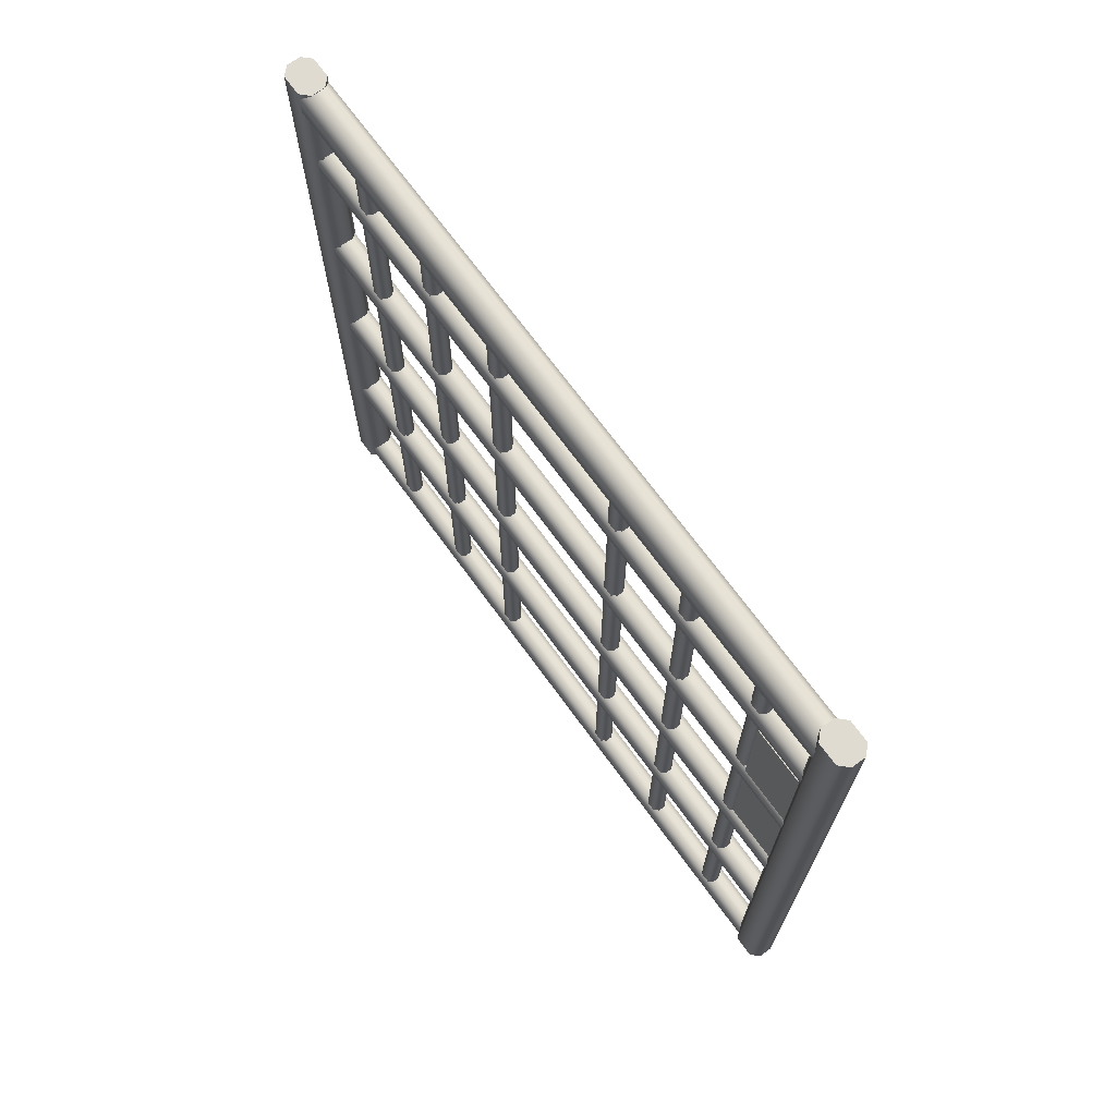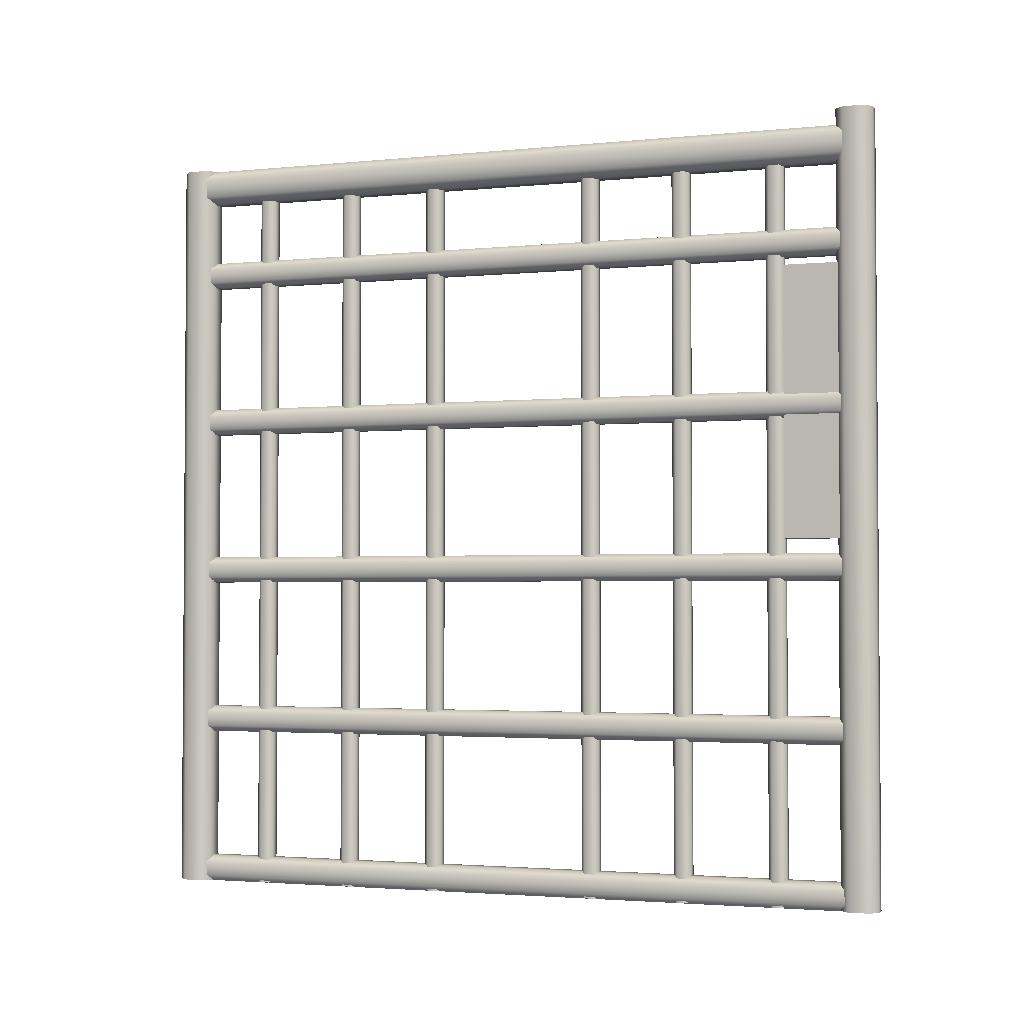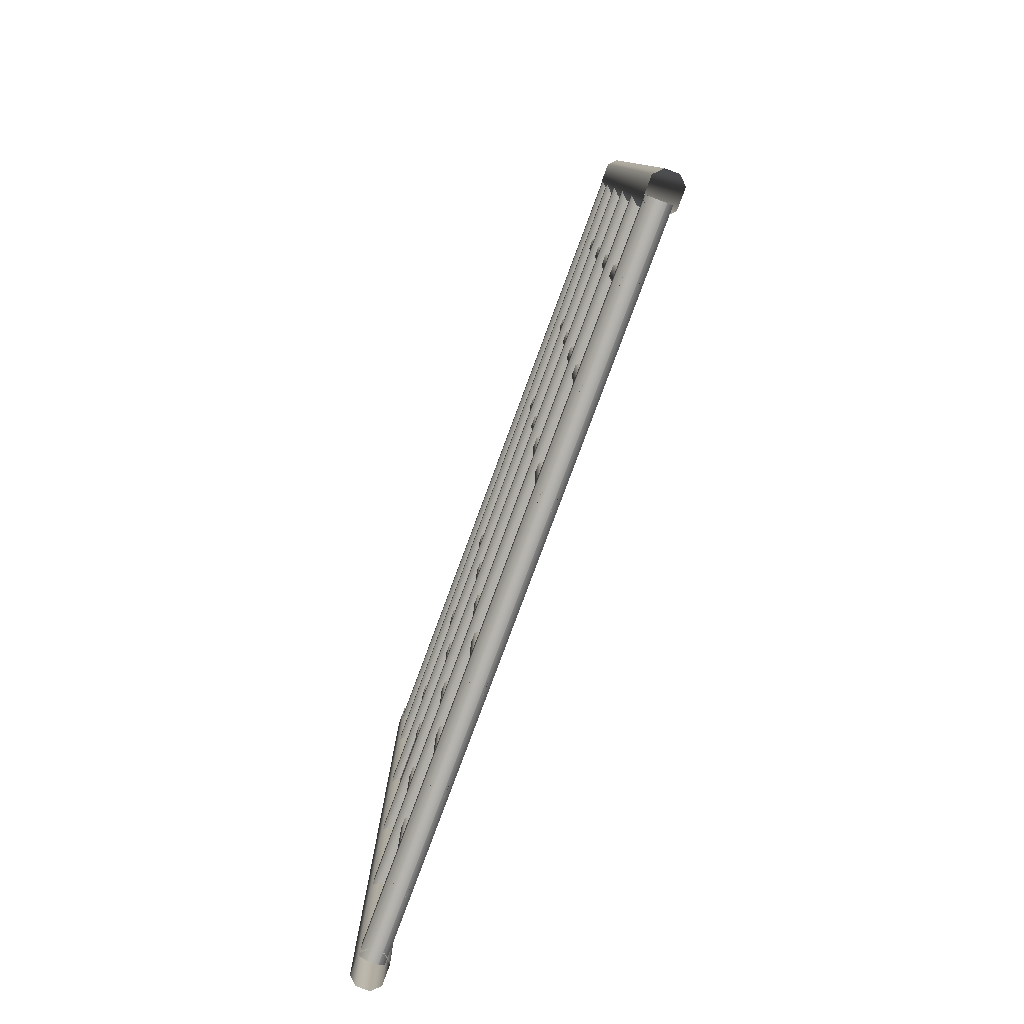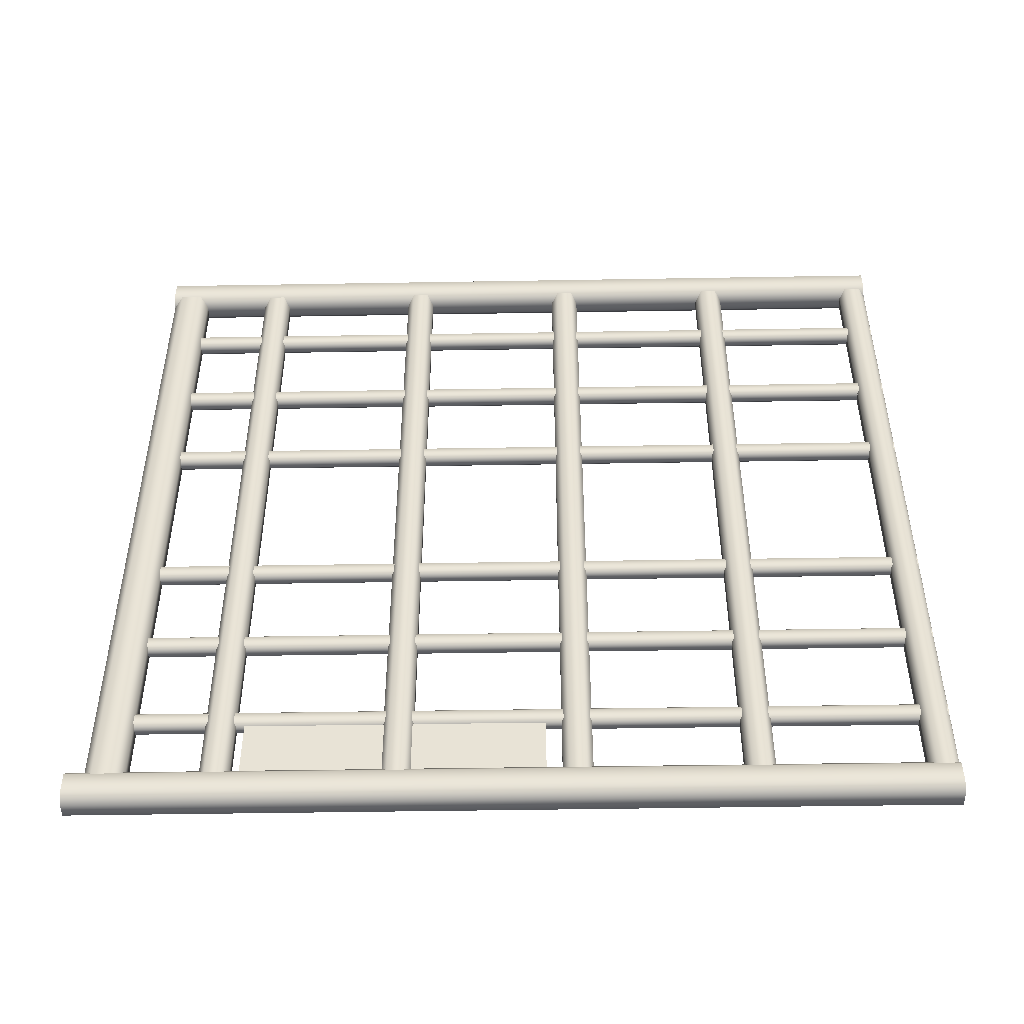
<metadata>
{"format":"obj","ext":"obj","renderer":"f3d","projection":"perspective","resolution":1024,"background":"white","views":[{"elev":69.8,"azim":144.0,"up":"+Y"},{"elev":-2.5,"azim":109.1,"up":"+Y"},{"elev":-79.7,"azim":-20.3,"up":"+Y"},{"elev":-47.5,"azim":-88.9,"up":"+Z"}]}
</metadata>
<code>
o irondoortopx+_bedx+.002
v -0.4671 -0.5 0.4565
v -0.4671 0.4811 0.4433
v -0.4671 -0.5 0.4433
v -0.4482 -0.5 0.433
v -0.4395 0.4811 0.433
v -0.4395 -0.5 0.433
v -0.4344 -0.5 0.4381
v -0.4292 0.4811 0.4433
v -0.4292 -0.5 0.4433
v -0.462 -0.5 0.4749
v -0.4569 0.4811 0.4801
v -0.4671 0.4811 0.4698
v -0.4671 -0.5 0.4698
v -0.4344 -0.5 0.4749
v -0.4292 0.4811 0.4698
v -0.4395 0.4811 0.4801
v -0.4395 -0.5 0.4801
v -0.4569 -0.5 0.433
v -0.4569 0.4811 0.433
v -0.4569 -0.5 0.4801
v -0.4292 -0.5 0.4698
v -0.4668 0.4703 0.4519
v -0.4668 0.4443 -0.000213
v -0.4668 0.4443 0.4519
v -0.4296 0.4443 -0.000214
v -0.4296 0.4703 0.4519
v -0.4296 0.4443 0.4519
v -0.4567 0.4342 0.4519
v -0.4397 0.4342 -0.000214
v -0.4397 0.4342 0.4519
v -0.4567 0.4804 -0.000214
v -0.4668 0.4703 -0.000213
v -0.4397 0.4804 0.4519
v -0.4296 0.4703 -0.000214
v -0.4397 0.4804 -0.000214
v -0.4567 0.4342 -0.000214
v -0.4567 0.4804 0.4519
v -0.4651 0.3248 -0.000214
v -0.4651 0.3443 -0.000214
v -0.4651 0.3443 0.4476
v -0.4342 0.3443 0.4476
v -0.4342 0.3443 -0.000214
v -0.4342 0.3248 -0.000214
v -0.4546 0.3519 -0.000214
v -0.4418 0.3519 -0.000214
v -0.4418 0.3519 0.4476
v -0.4651 0.3248 0.4476
v -0.4546 0.3173 0.4476
v -0.4418 0.3173 -0.000214
v -0.4418 0.3173 0.4476
v -0.4342 0.3248 0.4476
v -0.4546 0.3519 0.4476
v -0.4546 0.3173 -0.000214
v -0.4651 0.1204 -0.000214
v -0.4651 0.1399 0.4476
v -0.4651 0.1399 -0.000214
v -0.4342 0.1399 0.4476
v -0.4342 0.1204 -0.000214
v -0.4342 0.1399 -0.000214
v -0.4546 0.1474 -0.000214
v -0.4418 0.1474 0.4476
v -0.4418 0.1474 -0.000214
v -0.4546 0.1128 0.4476
v -0.4651 0.1204 0.4476
v -0.4418 0.1128 -0.000214
v -0.4342 0.1204 0.4476
v -0.4418 0.1128 0.4476
v -0.4546 0.1474 0.4476
v -0.4546 0.1128 -0.000214
v -0.4651 -0.08413 -0.000214
v -0.4651 -0.06463 0.4476
v -0.4651 -0.06463 -0.000214
v -0.4342 -0.06463 0.4476
v -0.4342 -0.08413 -0.000214
v -0.4342 -0.06463 -0.000214
v -0.4546 -0.05705 -0.000214
v -0.4418 -0.05705 0.4476
v -0.4418 -0.05705 -0.000214
v -0.4546 -0.09171 0.4476
v -0.4651 -0.08413 0.4476
v -0.4418 -0.09171 -0.000214
v -0.4342 -0.08413 0.4476
v -0.4418 -0.09171 0.4476
v -0.4546 -0.05705 0.4476
v -0.4546 -0.09171 -0.000214
v -0.4651 -0.2886 -0.000214
v -0.4651 -0.2691 0.4476
v -0.4651 -0.2691 -0.000214
v -0.4342 -0.2691 0.4476
v -0.4342 -0.2886 -0.000214
v -0.4342 -0.2691 -0.000214
v -0.4546 -0.2615 -0.000214
v -0.4418 -0.2615 0.4476
v -0.4418 -0.2615 -0.000214
v -0.4546 -0.2962 0.4476
v -0.4651 -0.2886 0.4476
v -0.4418 -0.2962 -0.000214
v -0.4342 -0.2886 0.4476
v -0.4418 -0.2962 0.4476
v -0.4546 -0.2615 0.4476
v -0.4546 -0.2962 -0.000214
v -0.4651 -0.4931 -0.000213
v -0.4651 -0.4736 0.4476
v -0.4651 -0.4736 -0.000214
v -0.4342 -0.4736 0.4476
v -0.4342 -0.4931 -0.000214
v -0.4342 -0.4736 -0.000214
v -0.4546 -0.466 -0.000214
v -0.4418 -0.466 0.4476
v -0.4418 -0.466 -0.000214
v -0.4555 -0.5 0.4073
v -0.4546 -0.5007 0.4476
v -0.4555 -0.5 0.4476
v -0.4411 -0.5 0.04007
v -0.4342 -0.4931 0.4476
v -0.4411 -0.5 0.4476
v -0.4418 -0.5007 -0.000214
v -0.4418 -0.5007 0.4476
v -0.4651 -0.4931 0.4476
v -0.4546 -0.466 0.4476
v -0.4555 -0.5 -0.000214
v -0.4546 -0.5007 -0.000214
v -0.4411 -0.5 -0.000214
v -0.4577 -0.5 0.3537
v -0.4577 0.4503 0.3471
v -0.4577 -0.5 0.3471
v -0.4482 -0.5 0.342
v -0.4439 0.4503 0.342
v -0.4439 -0.5 0.342
v -0.4413 -0.5 0.3445
v -0.4387 0.4503 0.3471
v -0.4387 -0.5 0.3471
v -0.4551 -0.5 0.3629
v -0.4525 0.4503 0.3655
v -0.4577 0.4503 0.3604
v -0.4577 -0.5 0.3604
v -0.4413 -0.5 0.3629
v -0.4387 0.4503 0.3604
v -0.4439 0.4503 0.3655
v -0.4439 -0.5 0.3655
v -0.4525 -0.5 0.342
v -0.4525 0.4503 0.342
v -0.4525 -0.5 0.3655
v -0.4387 -0.5 0.3604
v -0.4577 -0.5 0.231
v -0.4577 0.4503 0.2244
v -0.4577 -0.5 0.2244
v -0.4482 -0.5 0.2193
v -0.4439 0.4503 0.2193
v -0.4439 -0.5 0.2193
v -0.4413 -0.5 0.2219
v -0.4387 0.4503 0.2244
v -0.4387 -0.5 0.2244
v -0.4551 -0.5 0.2402
v -0.4525 0.4503 0.2428
v -0.4577 0.4503 0.2377
v -0.4577 -0.5 0.2377
v -0.4413 -0.5 0.2402
v -0.4387 0.4503 0.2377
v -0.4439 0.4503 0.2428
v -0.4439 -0.5 0.2428
v -0.4525 -0.5 0.2193
v -0.4525 0.4503 0.2193
v -0.4525 -0.5 0.2428
v -0.4387 -0.5 0.2377
v -0.4577 -0.5 0.1083
v -0.4577 0.4458 0.1017
v -0.4577 -0.5 0.1017
v -0.4482 -0.5 0.09659
v -0.4439 0.4458 0.09659
v -0.4439 -0.5 0.09659
v -0.4413 -0.5 0.09918
v -0.4387 0.4458 0.1017
v -0.4387 -0.5 0.1017
v -0.4551 -0.5 0.1176
v -0.4525 0.4458 0.1201
v -0.4577 0.4458 0.115
v -0.4577 -0.5 0.115
v -0.4413 -0.5 0.1175
v -0.4387 0.4458 0.115
v -0.4439 0.4458 0.1201
v -0.4439 -0.5 0.1201
v -0.4525 -0.5 0.09659
v -0.4525 0.4458 0.09659
v -0.4525 -0.5 0.1201
v -0.4387 -0.5 0.115
v -0.4672 -0.5 -0.457
v -0.4672 -0.5 -0.4437
v -0.4672 0.5008 -0.4437
v -0.4482 -0.5 -0.4334
v -0.4395 -0.5 -0.4334
v -0.4395 0.5008 -0.4334
v -0.4344 -0.5 -0.4386
v -0.4292 -0.5 -0.4437
v -0.4292 0.5008 -0.4437
v -0.4672 -0.5 -0.4702
v -0.4672 0.5008 -0.4702
v -0.4569 0.5008 -0.4805
v -0.462 -0.5 -0.4753
v -0.4395 -0.5 -0.4805
v -0.4395 0.5008 -0.4805
v -0.4292 0.5008 -0.4702
v -0.4344 -0.5 -0.4753
v -0.4569 0.5008 -0.4334
v -0.4569 -0.5 -0.4334
v -0.4569 -0.5 -0.4805
v -0.4292 -0.5 -0.4702
v -0.4668 0.4703 -0.4523
v -0.4668 0.4443 -0.4523
v -0.4296 0.4443 -0.4523
v -0.4296 0.4703 -0.4523
v -0.4567 0.4342 -0.4523
v -0.4397 0.4342 -0.4523
v -0.4397 0.4804 -0.4523
v -0.4567 0.4804 -0.4523
v -0.4651 0.3443 -0.448
v -0.4342 0.3443 -0.448
v -0.4418 0.3519 -0.448
v -0.4546 0.3173 -0.448
v -0.4651 0.3248 -0.448
v -0.4342 0.3248 -0.448
v -0.4418 0.3173 -0.448
v -0.4546 0.3519 -0.448
v -0.4651 0.1399 -0.448
v -0.4342 0.1399 -0.448
v -0.4418 0.1474 -0.448
v -0.4651 0.1204 -0.448
v -0.4546 0.1128 -0.448
v -0.4418 0.1128 -0.448
v -0.4342 0.1204 -0.448
v -0.4546 0.1474 -0.448
v -0.4651 -0.06463 -0.448
v -0.4342 -0.06463 -0.448
v -0.4418 -0.05705 -0.448
v -0.4651 -0.08413 -0.448
v -0.4546 -0.09171 -0.448
v -0.4418 -0.09171 -0.448
v -0.4342 -0.08413 -0.448
v -0.4546 -0.05705 -0.448
v -0.4651 -0.2691 -0.448
v -0.4342 -0.2691 -0.448
v -0.4418 -0.2615 -0.448
v -0.4651 -0.2886 -0.448
v -0.4546 -0.2962 -0.448
v -0.4418 -0.2962 -0.448
v -0.4342 -0.2886 -0.448
v -0.4546 -0.2615 -0.448
v -0.4651 -0.4736 -0.448
v -0.4342 -0.4736 -0.448
v -0.4418 -0.466 -0.448
v -0.4555 -0.5 -0.4077
v -0.4555 -0.5 -0.448
v -0.4546 -0.5007 -0.448
v -0.4411 -0.5 -0.0405
v -0.4411 -0.5 -0.448
v -0.4342 -0.4931 -0.448
v -0.4418 -0.5007 -0.448
v -0.4651 -0.4931 -0.448
v -0.4546 -0.466 -0.448
v -0.4577 -0.5 -0.3542
v -0.4577 -0.5 -0.3475
v -0.4577 0.4503 -0.3475
v -0.4482 -0.5 -0.3424
v -0.4439 -0.5 -0.3424
v -0.4439 0.4503 -0.3424
v -0.4413 -0.5 -0.345
v -0.4387 -0.5 -0.3475
v -0.4387 0.4503 -0.3475
v -0.4577 -0.5 -0.3608
v -0.4577 0.4503 -0.3608
v -0.4525 0.4503 -0.3659
v -0.4551 -0.5 -0.3634
v -0.4439 -0.5 -0.3659
v -0.4439 0.4503 -0.3659
v -0.4387 0.4503 -0.3608
v -0.4413 -0.5 -0.3634
v -0.4525 0.4503 -0.3424
v -0.4525 -0.5 -0.3424
v -0.4525 -0.5 -0.3659
v -0.4387 -0.5 -0.3608
v -0.4577 -0.5 -0.2315
v -0.4577 -0.5 -0.2249
v -0.4577 0.4503 -0.2249
v -0.4482 -0.5 -0.2197
v -0.4439 -0.5 -0.2197
v -0.4439 0.4503 -0.2197
v -0.4413 -0.5 -0.2223
v -0.4387 -0.5 -0.2249
v -0.4387 0.4503 -0.2249
v -0.4577 -0.5 -0.2381
v -0.4577 0.4503 -0.2381
v -0.4525 0.4503 -0.2432
v -0.4551 -0.5 -0.2407
v -0.4439 -0.5 -0.2432
v -0.4439 0.4503 -0.2432
v -0.4387 0.4503 -0.2381
v -0.4413 -0.5 -0.2407
v -0.4525 0.4503 -0.2197
v -0.4525 -0.5 -0.2197
v -0.4525 -0.5 -0.2432
v -0.4387 -0.5 -0.2381
v -0.4577 -0.5 -0.1087
v -0.4577 -0.5 -0.1022
v -0.4577 0.4458 -0.1022
v -0.4482 -0.5 -0.09702
v -0.4439 -0.5 -0.09702
v -0.4439 0.4458 -0.09702
v -0.4413 -0.5 -0.0996
v -0.4387 -0.5 -0.1022
v -0.4387 0.4458 -0.1022
v -0.4577 -0.5 -0.1154
v -0.4577 0.4458 -0.1154
v -0.4525 0.4458 -0.1205
v -0.4551 -0.5 -0.118
v -0.4439 -0.5 -0.1205
v -0.4439 0.4458 -0.1205
v -0.4387 0.4458 -0.1154
v -0.4413 -0.5 -0.118
v -0.4525 0.4458 -0.09702
v -0.4525 -0.5 -0.09702
v -0.4525 -0.5 -0.1205
v -0.4387 -0.5 -0.1154
v -0.4375 -0.03893 -0.4648
v -0.4375 0.3068 -0.3663
v -0.4375 -0.03893 -0.3663
v -0.4375 0.3068 -0.4648
v -0.456 -0.03893 -0.4648
v -0.456 -0.03893 -0.3663
v -0.456 0.3068 -0.3663
v -0.456 0.3068 -0.4648
v -0.4551 -0.5 -0.345
v -0.4387 -0.5 0.1083
v -0.4387 -0.5 0.231
v -0.4387 -0.5 0.3537
v -0.4482 -0.5 -0.2432
v -0.4482 -0.5 -0.1205
v -0.4482 -0.5 -0.3659
v -0.4482 -0.5 0.4801
v -0.4482 -0.5 0.3655
v -0.4482 -0.5 0.1201
v -0.4551 -0.5 -0.0996
v -0.4387 -0.5 -0.2315
v -0.4292 -0.5 -0.457
v -0.4482 -0.5 0.2428
v -0.462 -0.5 -0.4386
v -0.4551 -0.5 -0.2223
v -0.4387 -0.5 -0.1087
v -0.4551 -0.5 0.09918
v -0.462 -0.5 0.4381
v -0.4551 -0.5 0.2219
v -0.4292 -0.5 0.4565
v -0.4551 -0.5 0.3445
v -0.4387 -0.5 -0.3542
v -0.4482 -0.5 -0.4805
f 1 2 3
f 4 5 6
f 7 8 9
f 10 11 12 13
f 14 15 16 17
f 13 12 2 1
f 18 19 5 4
f 6 5 8 7
f 10 20 11
f 14 21 15
f 22 23 24
f 25 26 27
f 28 29 30
f 30 25 27
f 22 31 32
f 23 28 24
f 33 34 35
f 31 33 35
f 22 32 23
f 25 34 26
f 28 36 29
f 30 29 25
f 22 37 31
f 23 36 28
f 33 26 34
f 31 37 33
f 38 39 40
f 41 42 43
f 44 45 46
f 45 42 41
f 38 47 48
f 40 39 44
f 49 50 51
f 48 50 49
f 38 40 47
f 41 43 51
f 44 46 52
f 45 41 46
f 38 48 53
f 40 44 52
f 49 51 43
f 48 49 53
f 54 55 56
f 57 58 59
f 60 61 62
f 62 57 59
f 54 63 64
f 55 60 56
f 65 66 67
f 63 65 67
f 54 64 55
f 57 66 58
f 60 68 61
f 62 61 57
f 54 69 63
f 55 68 60
f 65 58 66
f 63 69 65
f 70 71 72
f 73 74 75
f 76 77 78
f 78 73 75
f 70 79 80
f 71 76 72
f 81 82 83
f 79 81 83
f 70 80 71
f 73 82 74
f 76 84 77
f 78 77 73
f 70 85 79
f 71 84 76
f 81 74 82
f 79 85 81
f 86 87 88
f 89 90 91
f 92 93 94
f 94 89 91
f 86 95 96
f 87 92 88
f 97 98 99
f 95 97 99
f 86 96 87
f 89 98 90
f 92 100 93
f 94 93 89
f 86 101 95
f 87 100 92
f 97 90 98
f 95 101 97
f 102 103 104
f 105 106 107
f 108 109 110
f 110 105 107
f 111 112 113
f 103 108 104
f 114 115 116
f 112 117 118
f 102 119 103
f 105 115 106
f 108 120 109
f 110 109 105
f 121 122 112 111
f 103 120 108
f 123 106 115 114
f 112 122 117
f 124 125 126
f 127 128 129
f 130 131 132
f 133 134 135 136
f 137 138 139 140
f 136 135 125 124
f 141 142 128 127
f 129 128 131 130
f 133 143 134
f 137 144 138
f 145 146 147
f 148 149 150
f 151 152 153
f 154 155 156 157
f 158 159 160 161
f 157 156 146 145
f 162 163 149 148
f 150 149 152 151
f 154 164 155
f 158 165 159
f 166 167 168
f 169 170 171
f 172 173 174
f 175 176 177 178
f 179 180 181 182
f 178 177 167 166
f 183 184 170 169
f 171 170 173 172
f 175 185 176
f 179 186 180
f 187 188 189
f 190 191 192
f 193 194 195
f 196 197 198 199
f 200 201 202 203
f 187 189 197 196
f 190 192 204 205
f 193 195 192 191
f 199 198 206
f 203 202 207
f 208 209 23
f 25 210 211
f 212 213 29
f 213 210 25
f 208 32 31
f 23 209 212
f 214 35 34
f 31 35 214
f 208 23 32
f 25 211 34
f 212 29 36
f 213 25 29
f 208 31 215
f 23 212 36
f 214 34 211
f 31 214 215
f 38 216 39
f 217 43 42
f 44 218 45
f 45 217 42
f 38 219 220
f 216 44 39
f 49 221 222
f 219 49 222
f 38 220 216
f 217 221 43
f 44 223 218
f 45 218 217
f 38 53 219
f 216 223 44
f 49 43 221
f 219 53 49
f 54 56 224
f 225 59 58
f 60 62 226
f 62 59 225
f 54 227 228
f 224 56 60
f 65 229 230
f 228 229 65
f 54 224 227
f 225 58 230
f 60 226 231
f 62 225 226
f 54 228 69
f 224 60 231
f 65 230 58
f 228 65 69
f 70 72 232
f 233 75 74
f 76 78 234
f 78 75 233
f 70 235 236
f 232 72 76
f 81 237 238
f 236 237 81
f 70 232 235
f 233 74 238
f 76 234 239
f 78 233 234
f 70 236 85
f 232 76 239
f 81 238 74
f 236 81 85
f 86 88 240
f 241 91 90
f 92 94 242
f 94 91 241
f 86 243 244
f 240 88 92
f 97 245 246
f 244 245 97
f 86 240 243
f 241 90 246
f 92 242 247
f 94 241 242
f 86 244 101
f 240 92 247
f 97 246 90
f 244 97 101
f 102 104 248
f 249 107 106
f 108 110 250
f 110 107 249
f 251 252 253
f 248 104 108
f 254 255 256
f 253 257 117
f 102 248 258
f 249 106 256
f 108 250 259
f 110 249 250
f 251 253 122 121
f 248 108 259
f 254 256 106 123
f 253 117 122
f 260 261 262
f 263 264 265
f 266 267 268
f 269 270 271 272
f 273 274 275 276
f 260 262 270 269
f 263 265 277 278
f 266 268 265 264
f 272 271 279
f 276 275 280
f 281 282 283
f 284 285 286
f 287 288 289
f 290 291 292 293
f 294 295 296 297
f 281 283 291 290
f 284 286 298 299
f 287 289 286 285
f 293 292 300
f 297 296 301
f 302 303 304
f 305 306 307
f 308 309 310
f 311 312 313 314
f 315 316 317 318
f 302 304 312 311
f 305 307 319 320
f 308 310 307 306
f 314 313 321
f 318 317 322
f 323 324 325
f 323 326 324
f 327 328 329
f 327 329 330
f 323 330 326
f 326 329 324
f 325 327 323
f 324 328 325
f 202 201 197
f 323 327 330
f 326 330 329
f 325 328 327
f 324 329 328
f 197 189 195
f 204 192 195
f 195 202 197
f 201 198 197
f 189 204 195
f 15 8 12
f 19 2 8
f 12 11 16
f 16 15 12
f 8 5 19
f 2 12 8
f 262 331 278 277
f 173 332 174
f 152 333 153
f 131 334 132
f 292 295 294 335
f 313 336 321
f 102 111 113 119
f 313 316 315 336
f 102 258 252 251
f 271 274 273 337
f 11 338 17 16
f 11 20 338
f 102 121 111
f 102 251 121
f 117 114 116 118
f 173 180 186 332
f 134 143 339
f 152 159 165 333
f 176 185 340
f 304 303 341
f 289 288 342
f 195 194 343
f 195 343 207 202
f 304 341 320 319
f 155 164 344
f 271 337 279
f 131 138 144 334
f 189 188 345
f 134 339 140 139
f 262 261 331
f 176 340 182 181
f 283 282 346
f 189 345 205 204
f 117 123 114
f 310 309 347
f 155 344 161 160
f 167 348 168
f 283 346 299 298
f 2 349 3
f 146 350 147
f 8 15 21 351
f 310 347 322 317
f 289 342 301 296
f 8 351 9
f 125 352 126
f 125 142 141 352
f 268 267 353
f 268 353 280 275
f 198 354 206
f 167 184 183 348
f 117 257 255 254
f 117 254 123
f 2 19 18 349
f 146 163 162 350
f 198 201 200 354
f 292 335 300

</code>
